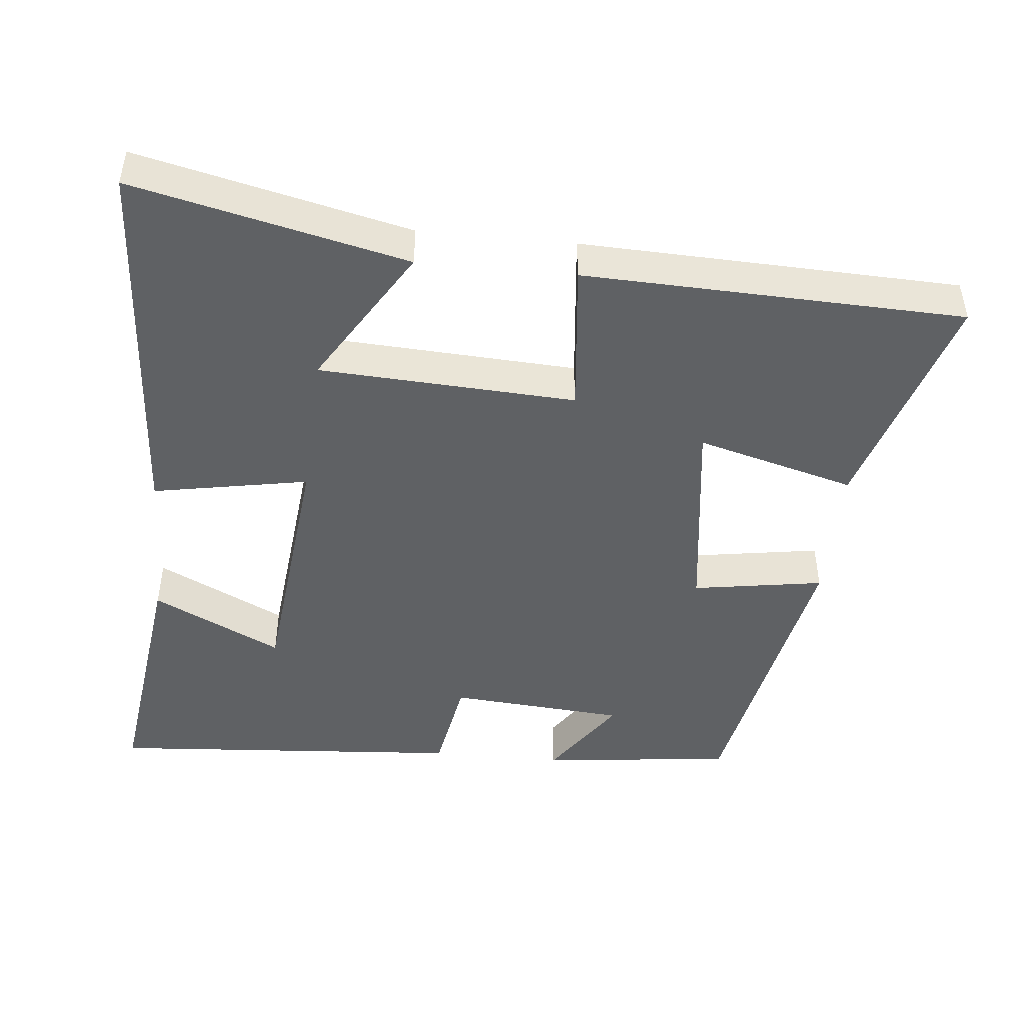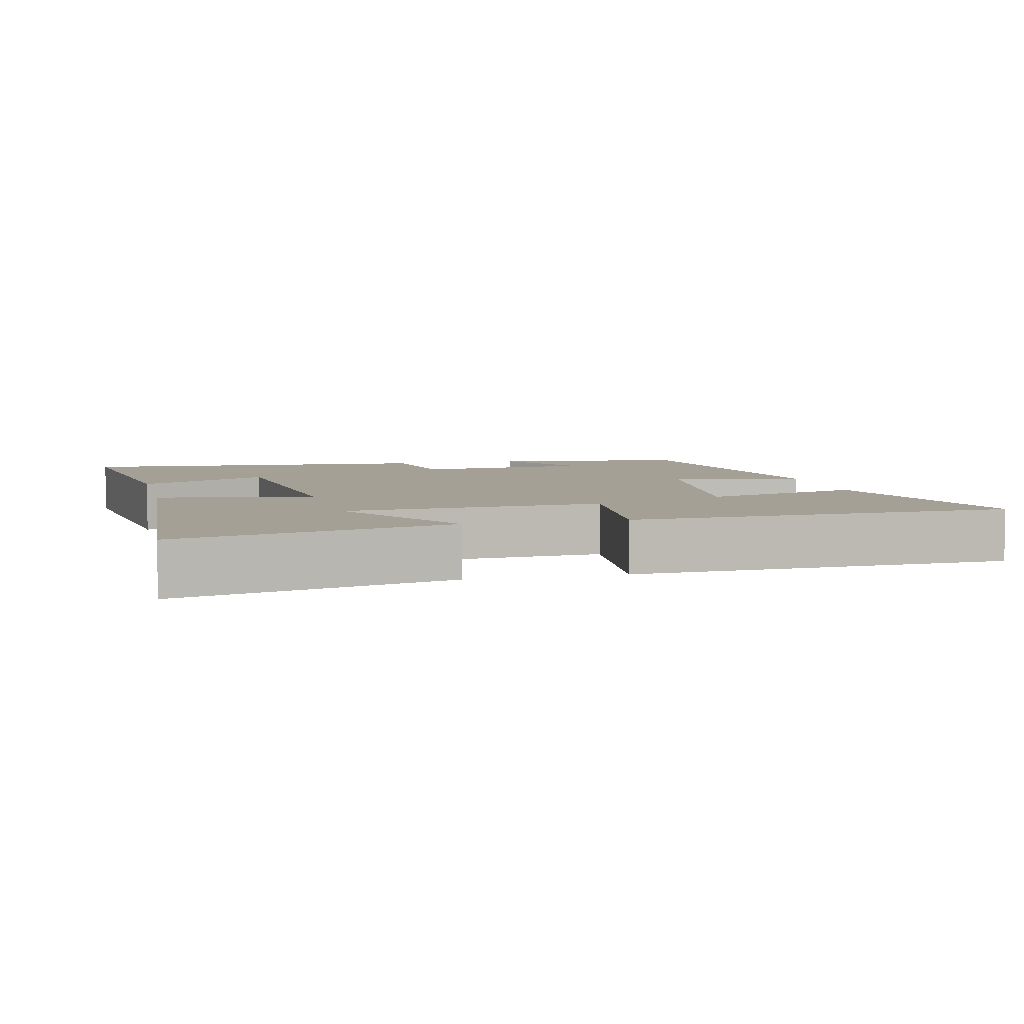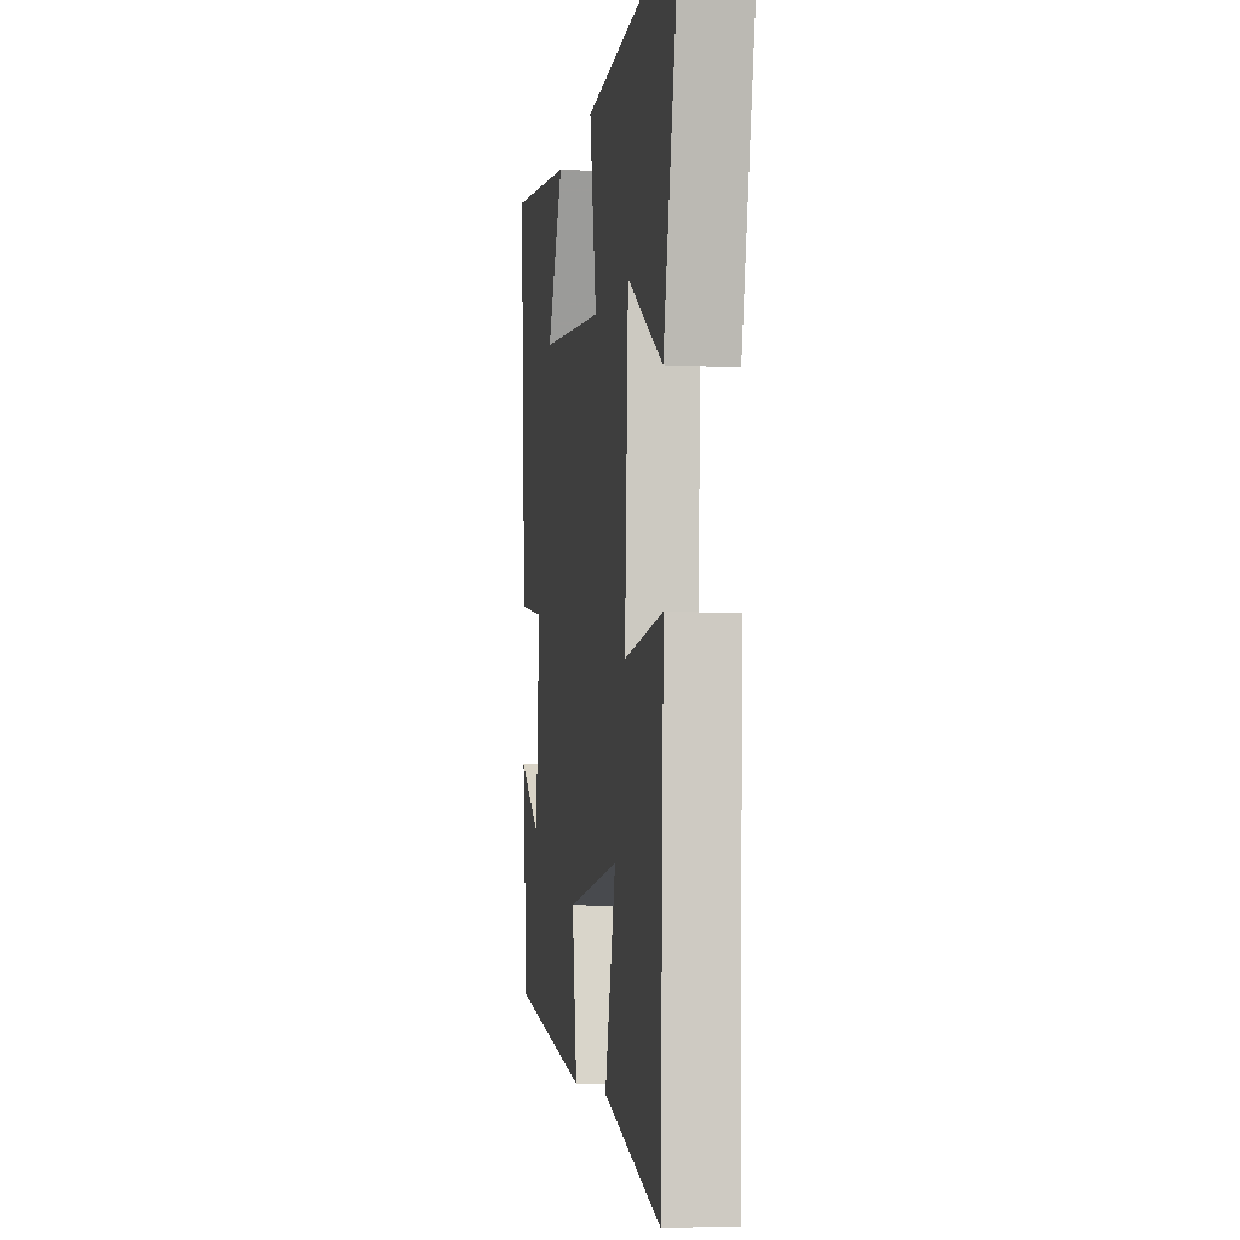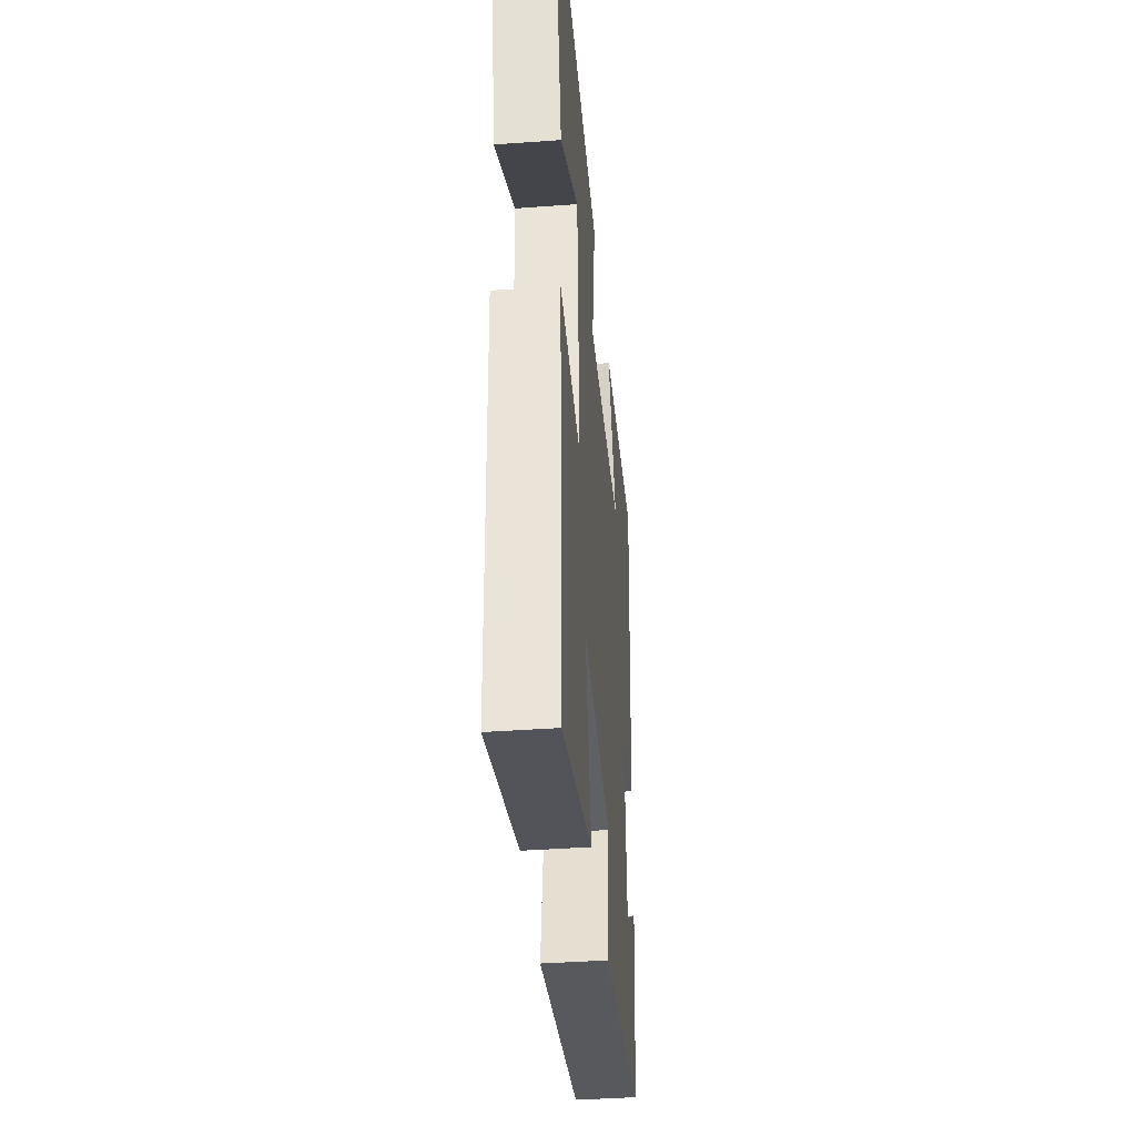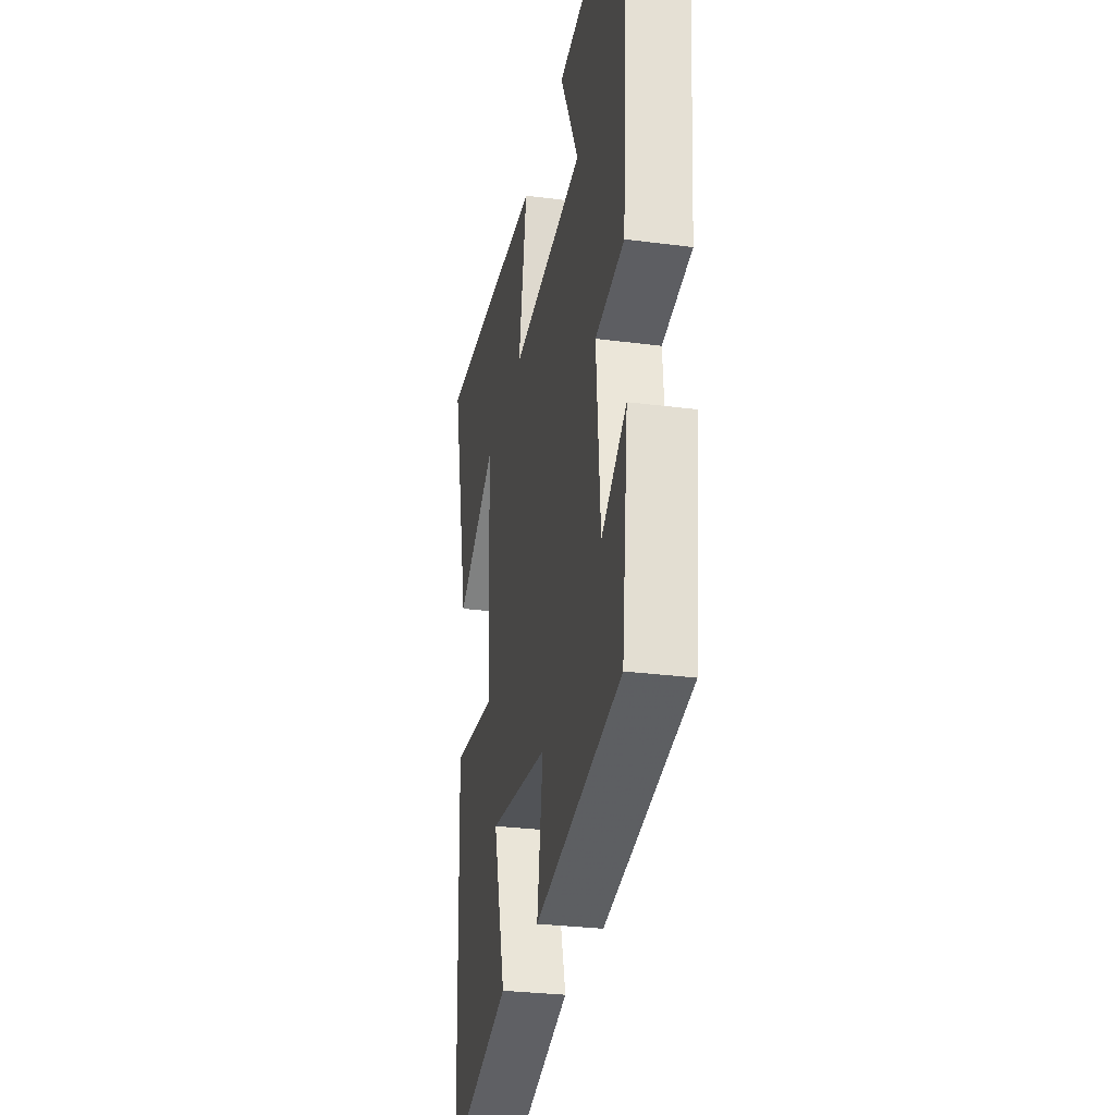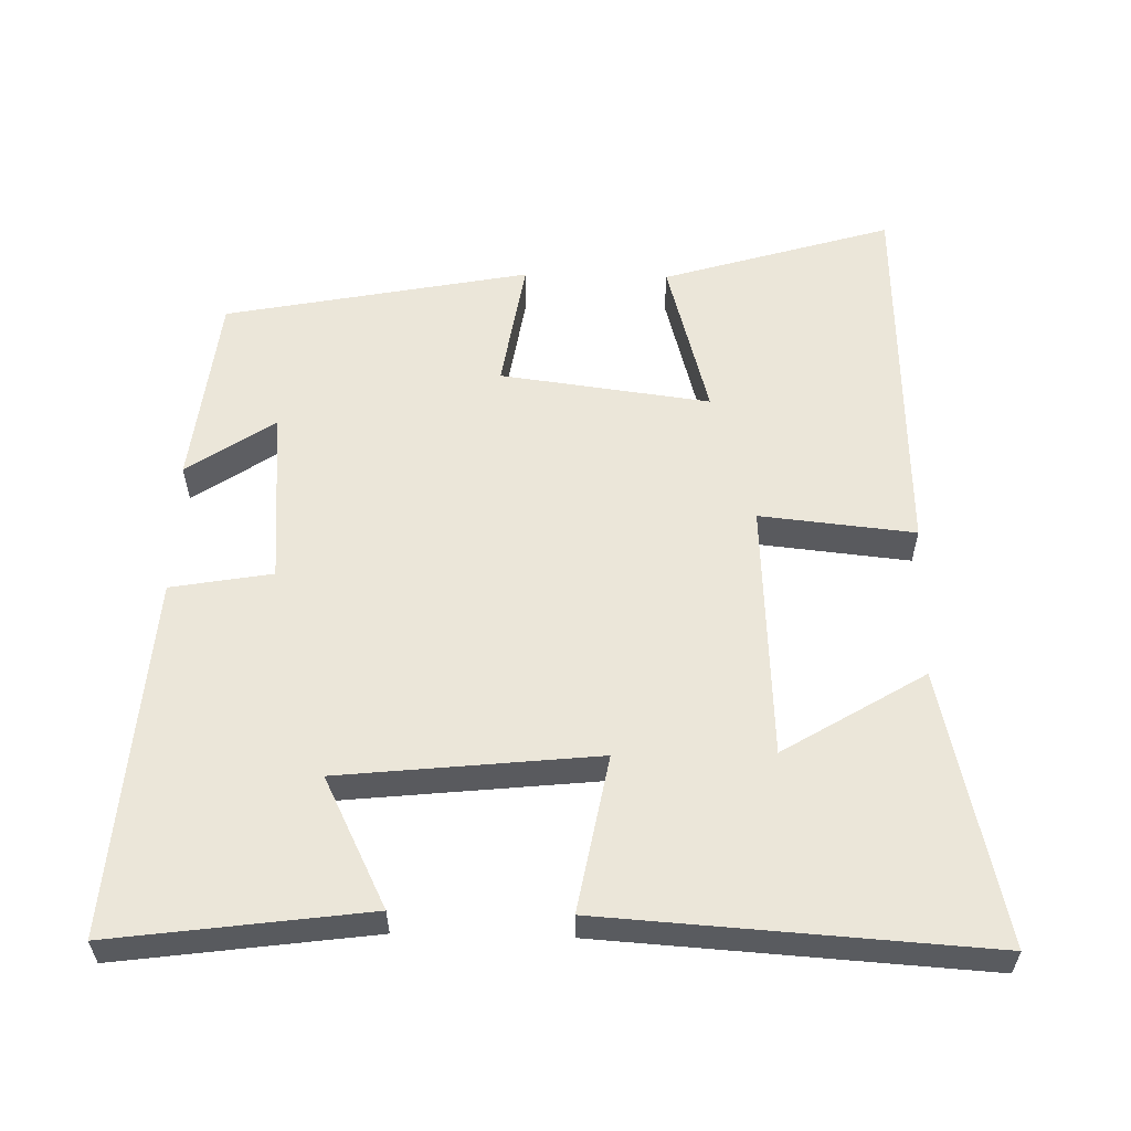
<metadata>
{"format":"obj","ext":"obj","renderer":"f3d","projection":"perspective","resolution":1024,"background":"white","views":[{"elev":-46.3,"azim":84.4,"up":"+Y"},{"elev":5.7,"azim":76.7,"up":"+Y"},{"elev":-5.9,"azim":81.2,"up":"+Z"},{"elev":-40.6,"azim":95.1,"up":"+Z"},{"elev":-29.0,"azim":-101.0,"up":"+Z"},{"elev":57.6,"azim":1.4,"up":"+Y"}]}
</metadata>
<code>
v -0.536 0.07 0.548
v -0.179 0.07 0.5
v -0.269 0.07 0.319
v 0.091 0.07 0.281
v 0.051 0.07 0.5
v 0.589 0.07 0.534
v 0.5 0.07 0.152
v 0.303 0.07 0.272
v 0.283 0.07 -0.088
v 0.5 0.07 -0.066
v 0.481 0.07 -0.597
v 0.161 0.07 -0.5
v 0.222 0.07 -0.278
v -0.072 0.07 -0.316
v -0.043 0.07 -0.5
v -0.469 0.07 -0.417
v -0.5 0.07 -0.145
v -0.378 0.07 -0.228
v -0.358 0.07 0.02
v -0.5 0.07 0.045
v -0.536 0 0.548
v -0.179 0 0.5
v -0.269 0 0.319
v 0.091 0 0.281
v 0.051 0 0.5
v 0.589 0 0.534
v 0.5 0 0.152
v 0.303 0 0.272
v 0.283 0 -0.088
v 0.5 0 -0.066
v 0.481 0 -0.597
v 0.161 0 -0.5
v 0.222 0 -0.278
v -0.072 0 -0.316
v -0.043 0 -0.5
v -0.469 0 -0.417
v -0.5 0 -0.145
v -0.378 0 -0.228
v -0.358 0 0.02
v -0.5 0 0.045
f 19 20 1
f 15 16 17 18
f 14 15 18 19
f 13 14 19 1
f 11 12 13
f 10 11 13
f 9 10 13
f 8 9 13
f 5 6 7 8
f 4 5 8 13
f 3 4 13
f 1 2 3
f 1 3 13
f 21 40 39
f 38 37 36 35
f 39 38 35 34
f 21 39 34 33
f 33 32 31
f 33 31 30
f 33 30 29
f 33 29 28
f 28 27 26 25
f 33 28 25 24
f 33 24 23
f 23 22 21
f 33 23 21
f 1 21 22 2
f 2 22 23 3
f 3 23 24 4
f 4 24 25 5
f 5 25 26 6
f 6 26 27 7
f 7 27 28 8
f 8 28 29 9
f 9 29 30 10
f 10 30 31 11
f 11 31 32 12
f 12 32 33 13
f 13 33 34 14
f 14 34 35 15
f 15 35 36 16
f 16 36 37 17
f 17 37 38 18
f 18 38 39 19
f 19 39 40 20
f 20 40 21 1

</code>
